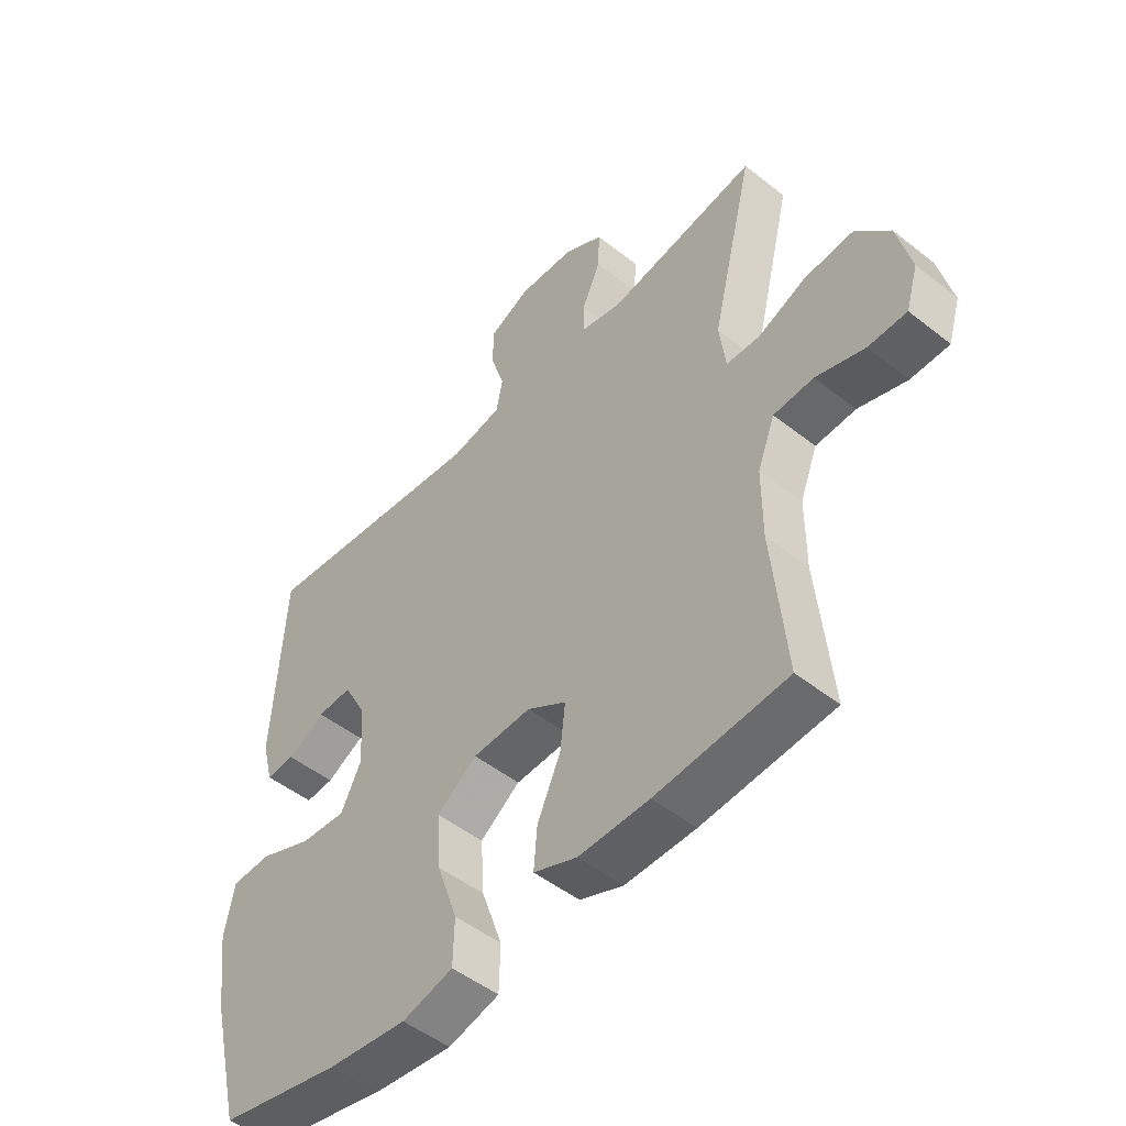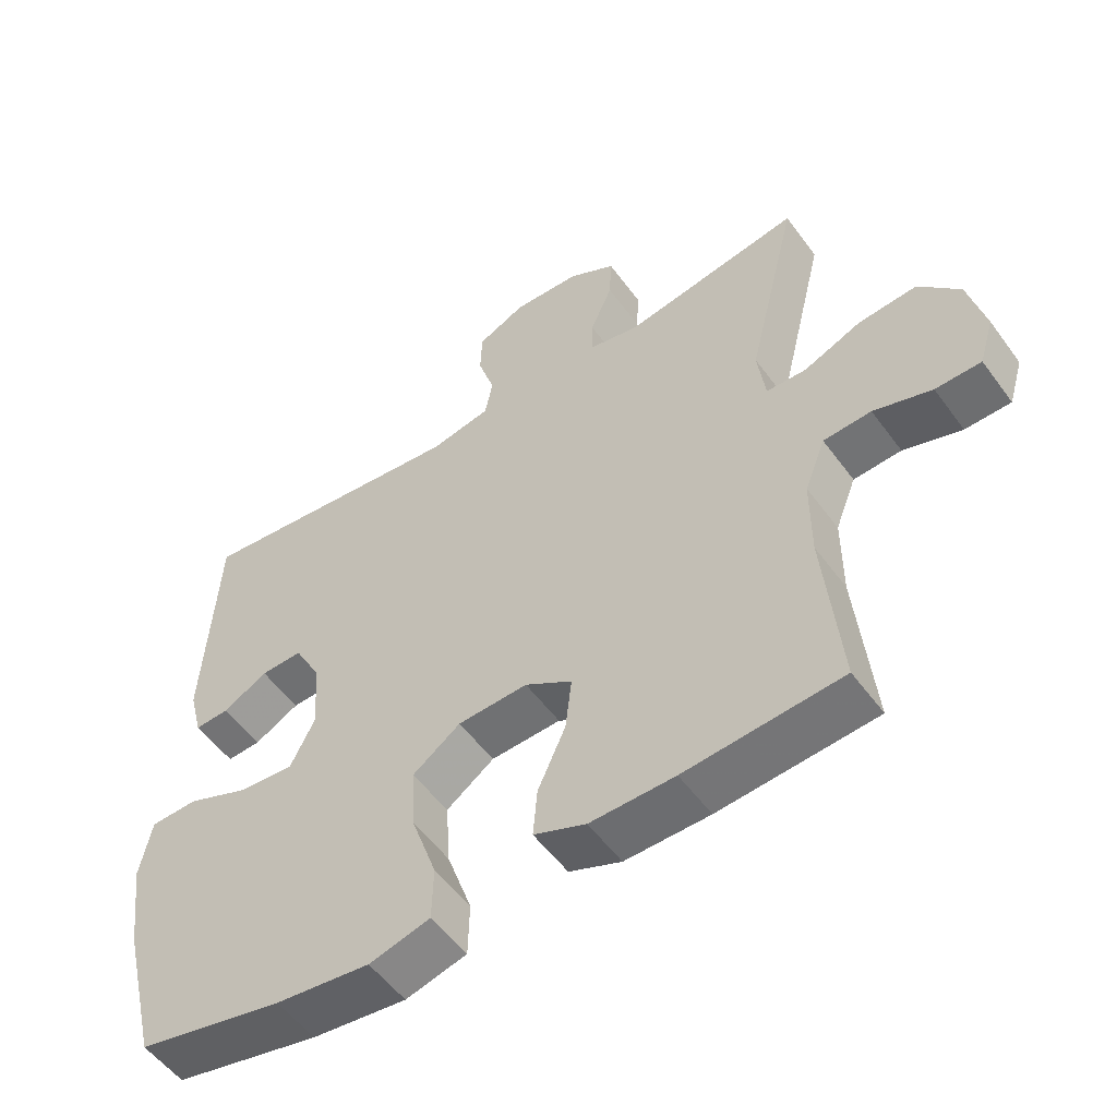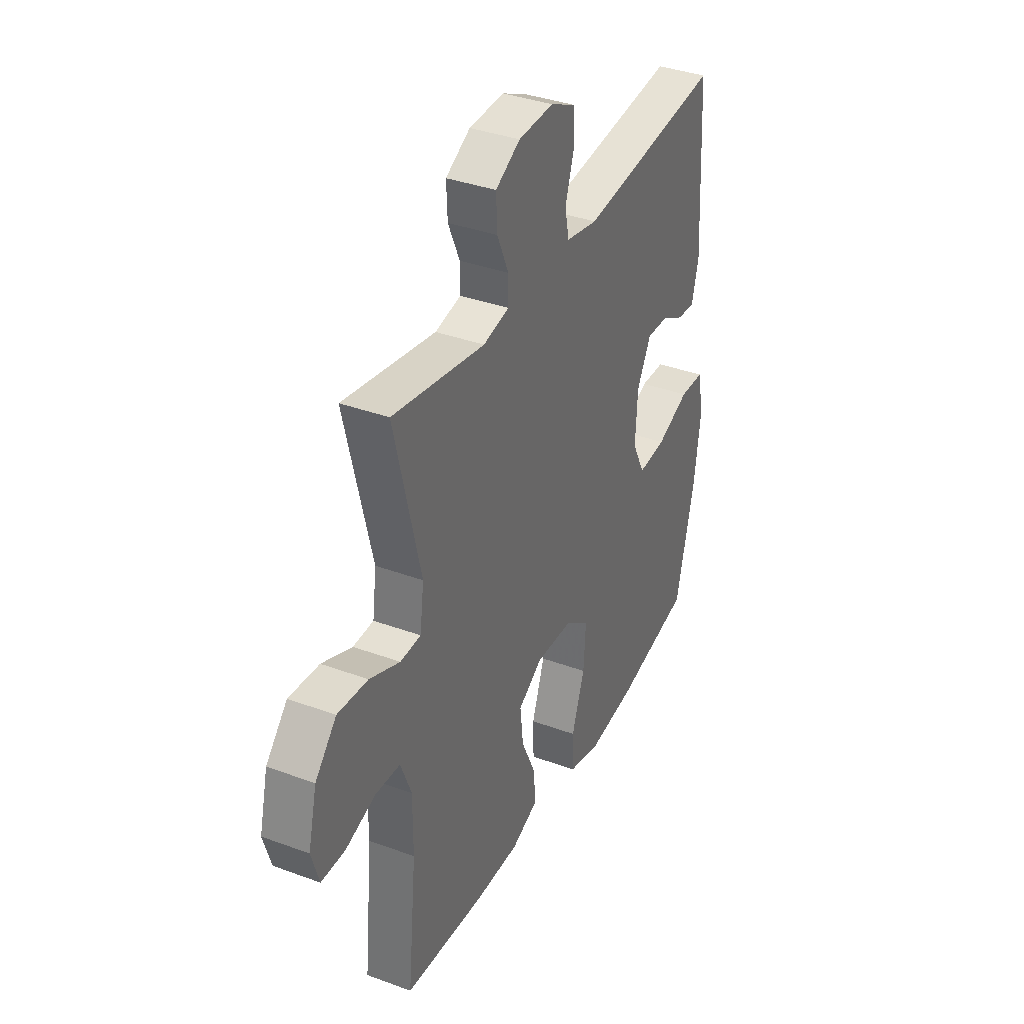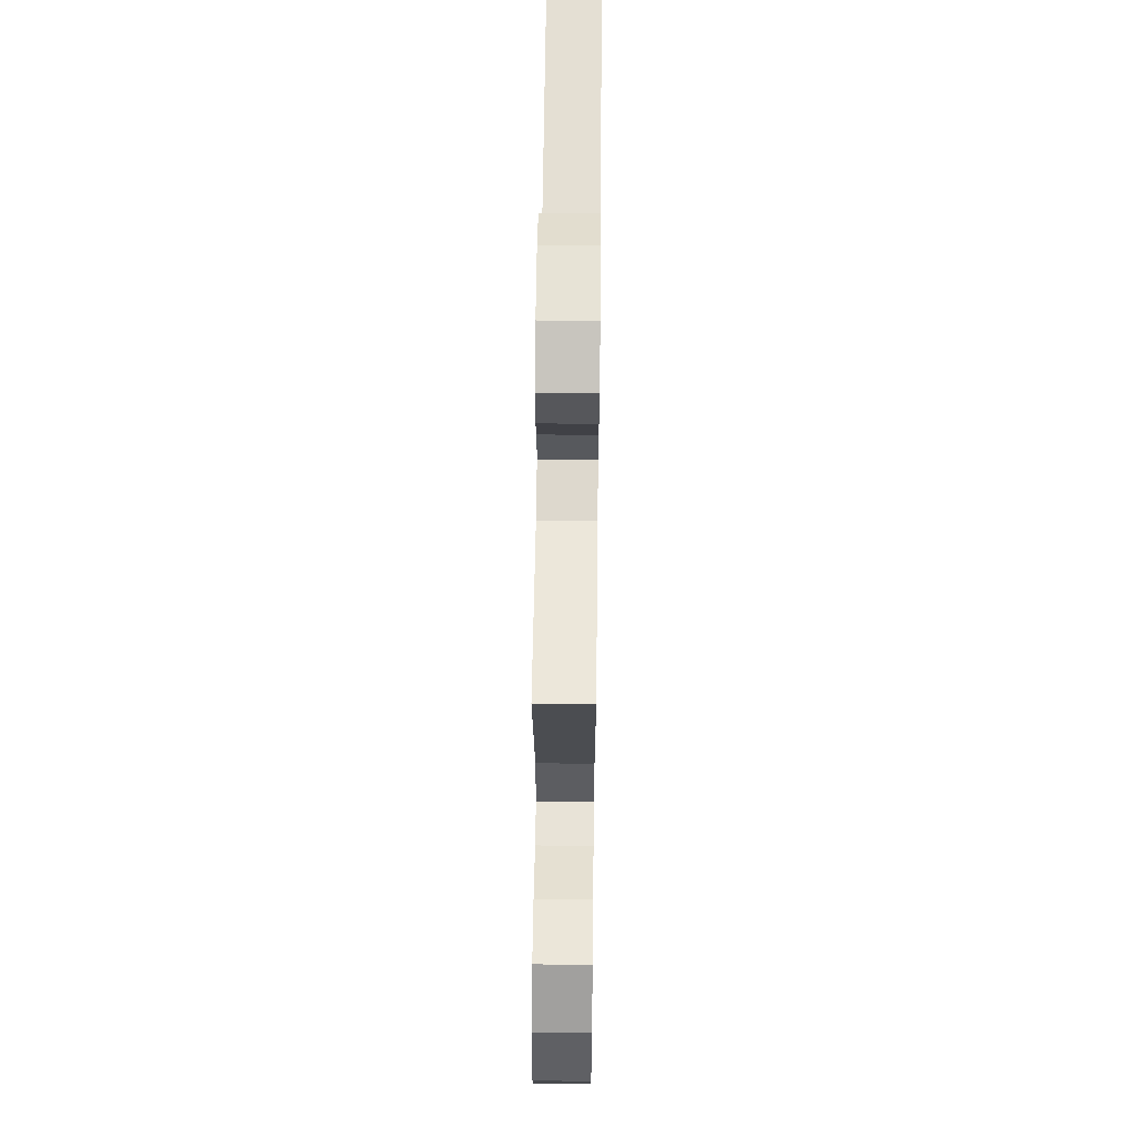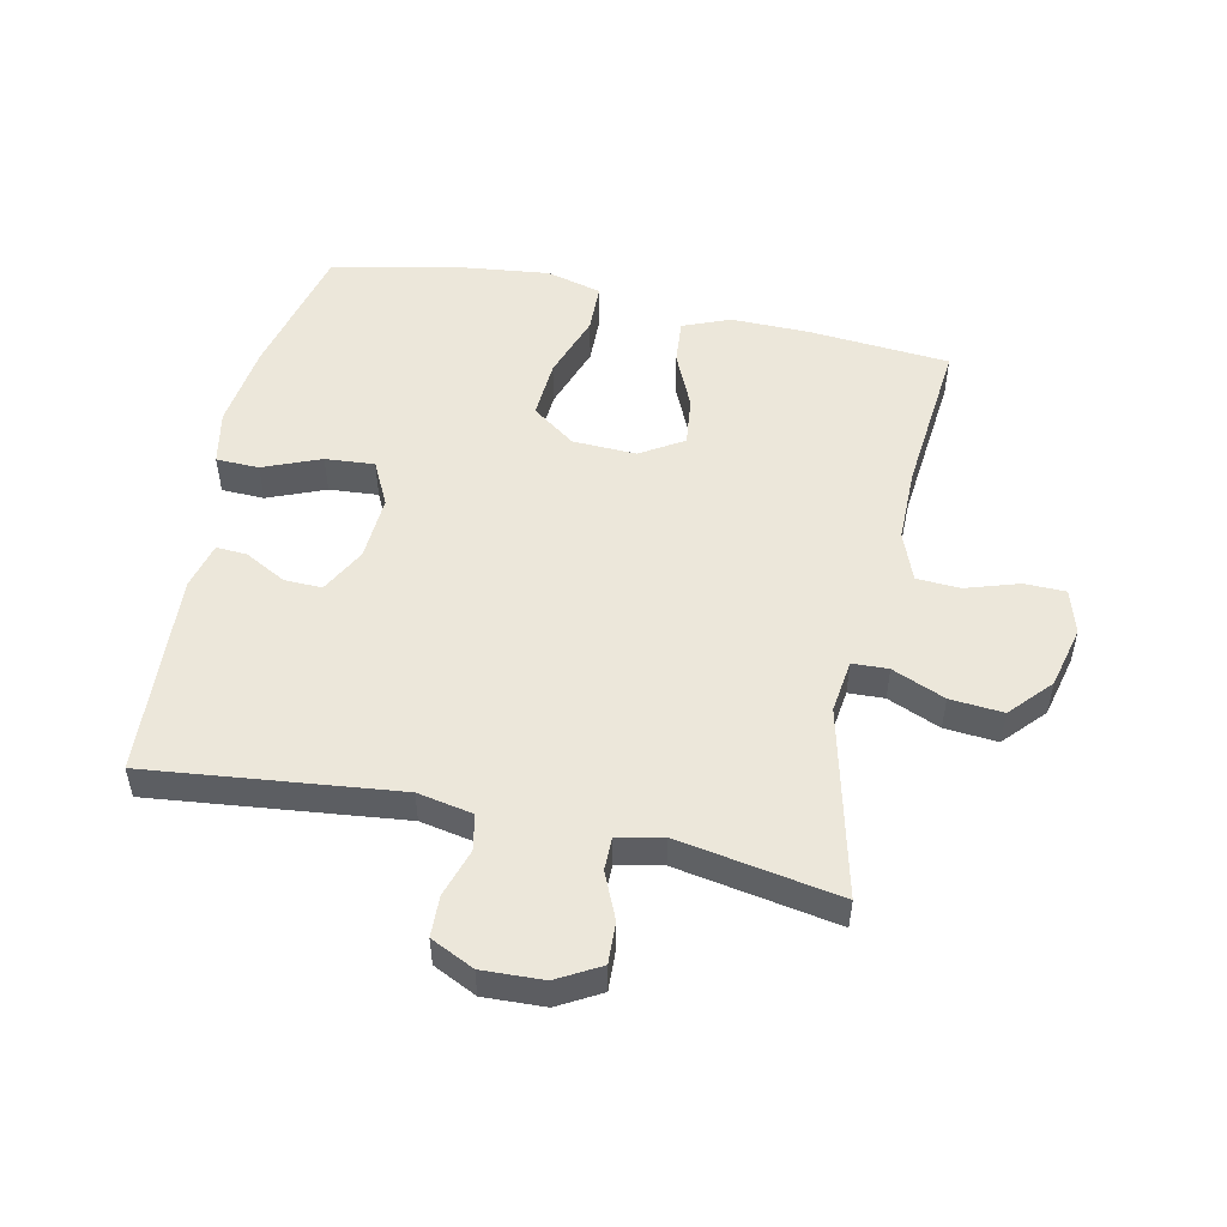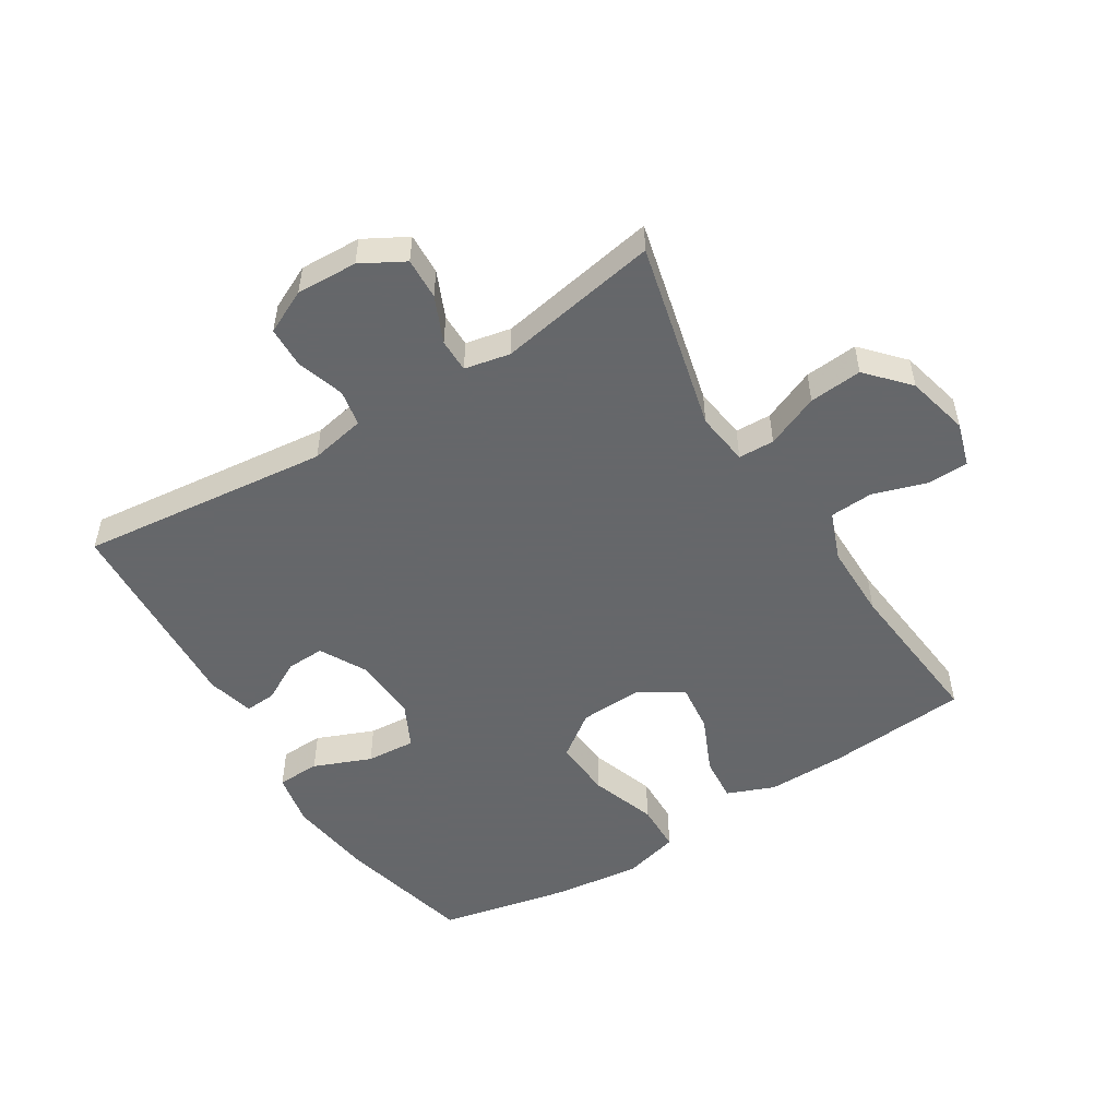
<metadata>
{"format":"obj","ext":"obj","renderer":"f3d","projection":"perspective","resolution":1024,"background":"white","views":[{"elev":-49.6,"azim":48.9,"up":"+Z"},{"elev":-53.7,"azim":35.4,"up":"+Z"},{"elev":36.6,"azim":115.6,"up":"+Z"},{"elev":60.3,"azim":90.7,"up":"+Z"},{"elev":51.7,"azim":12.1,"up":"+Y"},{"elev":-52.0,"azim":32.0,"up":"+Y"}]}
</metadata>
<code>
v -0.5 0.07 0.5
v -0.104 0.07 0.456
v -0.016 0.07 0.473
v -0.005 0.07 0.53
v -0.029 0.07 0.606
v -0.027 0.07 0.671
v 0.042 0.07 0.704
v 0.139 0.07 0.7
v 0.207 0.07 0.662
v 0.204 0.07 0.596
v 0.172 0.07 0.523
v 0.172 0.07 0.47
v 0.244 0.07 0.455
v 0.5 0.07 0.5
v 0.427 0.07 0.2
v 0.438 0.07 0.116
v 0.495 0.07 0.114
v 0.579 0.07 0.149
v 0.663 0.07 0.156
v 0.722 0.07 0.091
v 0.746 0.07 -0.008
v 0.725 0.07 -0.078
v 0.659 0.07 -0.079
v 0.575 0.07 -0.052
v 0.506 0.07 -0.056
v 0.476 0.07 -0.133
v 0.476 0.07 -0.252
v 0.5 0.07 -0.5
v 0.274 0.07 -0.518
v 0.152 0.07 -0.519
v 0.077 0.07 -0.489
v 0.083 0.07 -0.418
v 0.123 0.07 -0.329
v 0.132 0.07 -0.251
v 0.064 0.07 -0.209
v -0.037 0.07 -0.213
v -0.106 0.07 -0.263
v -0.1 0.07 -0.356
v -0.064 0.07 -0.46
v -0.066 0.07 -0.538
v -0.154 0.07 -0.561
v -0.29 0.07 -0.545
v -0.5 0.07 -0.5
v -0.552 0.07 -0.286
v -0.57 0.07 -0.151
v -0.553 0.07 -0.065
v -0.485 0.07 -0.063
v -0.394 0.07 -0.1
v -0.316 0.07 -0.106
v -0.281 0.07 -0.036
v -0.287 0.07 0.067
v -0.326 0.07 0.14
v -0.386 0.07 0.138
v -0.451 0.07 0.103
v -0.5 0.07 0.1
v -0.519 0.07 0.174
v -0.5 0 0.5
v -0.104 0 0.456
v -0.016 0 0.473
v -0.005 0 0.53
v -0.029 0 0.606
v -0.027 0 0.671
v 0.042 0 0.704
v 0.139 0 0.7
v 0.207 0 0.662
v 0.204 0 0.596
v 0.172 0 0.523
v 0.172 0 0.47
v 0.244 0 0.455
v 0.5 0 0.5
v 0.427 0 0.2
v 0.438 0 0.116
v 0.495 0 0.114
v 0.579 0 0.149
v 0.663 0 0.156
v 0.722 0 0.091
v 0.746 0 -0.008
v 0.725 0 -0.078
v 0.659 0 -0.079
v 0.575 0 -0.052
v 0.506 0 -0.056
v 0.476 0 -0.133
v 0.476 0 -0.252
v 0.5 0 -0.5
v 0.274 0 -0.518
v 0.152 0 -0.519
v 0.077 0 -0.489
v 0.083 0 -0.418
v 0.123 0 -0.329
v 0.132 0 -0.251
v 0.064 0 -0.209
v -0.037 0 -0.213
v -0.106 0 -0.263
v -0.1 0 -0.356
v -0.064 0 -0.46
v -0.066 0 -0.538
v -0.154 0 -0.561
v -0.29 0 -0.545
v -0.5 0 -0.5
v -0.552 0 -0.286
v -0.57 0 -0.151
v -0.553 0 -0.065
v -0.485 0 -0.063
v -0.394 0 -0.1
v -0.316 0 -0.106
v -0.281 0 -0.036
v -0.287 0 0.067
v -0.326 0 0.14
v -0.386 0 0.138
v -0.451 0 0.103
v -0.5 0 0.1
v -0.519 0 0.174
f 53 54 55 56
f 52 53 56 1
f 51 52 1 2
f 50 51 2 3
f 49 50 3
f 45 46 47 48
f 45 48 49
f 44 45 49
f 43 44 49
f 42 43 49 3
f 38 39 40 41
f 37 38 41 42
f 30 31 32 33
f 30 33 34
f 27 28 29 30
f 26 27 30 34
f 25 26 34 35
f 21 22 23 24
f 21 24 25
f 20 21 25
f 17 18 19 20
f 16 17 20 25
f 13 14 15
f 12 13 15 16
f 8 9 10 11
f 8 11 12
f 7 8 12
f 4 5 6 7
f 3 4 7 12
f 37 42 3 12
f 16 25 35 36
f 12 16 36
f 12 36 37
f 112 111 110 109
f 57 112 109 108
f 58 57 108 107
f 59 58 107 106
f 59 106 105
f 104 103 102 101
f 105 104 101
f 105 101 100
f 105 100 99
f 59 105 99 98
f 97 96 95 94
f 98 97 94 93
f 89 88 87 86
f 90 89 86
f 86 85 84 83
f 90 86 83 82
f 91 90 82 81
f 80 79 78 77
f 81 80 77
f 81 77 76
f 76 75 74 73
f 81 76 73 72
f 71 70 69
f 72 71 69 68
f 67 66 65 64
f 68 67 64
f 68 64 63
f 63 62 61 60
f 68 63 60 59
f 68 59 98 93
f 92 91 81 72
f 92 72 68
f 93 92 68
f 1 57 58 2
f 2 58 59 3
f 3 59 60 4
f 4 60 61 5
f 5 61 62 6
f 6 62 63 7
f 7 63 64 8
f 8 64 65 9
f 9 65 66 10
f 10 66 67 11
f 11 67 68 12
f 12 68 69 13
f 13 69 70 14
f 14 70 71 15
f 15 71 72 16
f 16 72 73 17
f 17 73 74 18
f 18 74 75 19
f 19 75 76 20
f 20 76 77 21
f 21 77 78 22
f 22 78 79 23
f 23 79 80 24
f 24 80 81 25
f 25 81 82 26
f 26 82 83 27
f 27 83 84 28
f 28 84 85 29
f 29 85 86 30
f 30 86 87 31
f 31 87 88 32
f 32 88 89 33
f 33 89 90 34
f 34 90 91 35
f 35 91 92 36
f 36 92 93 37
f 37 93 94 38
f 38 94 95 39
f 39 95 96 40
f 40 96 97 41
f 41 97 98 42
f 42 98 99 43
f 43 99 100 44
f 44 100 101 45
f 45 101 102 46
f 46 102 103 47
f 47 103 104 48
f 48 104 105 49
f 49 105 106 50
f 50 106 107 51
f 51 107 108 52
f 52 108 109 53
f 53 109 110 54
f 54 110 111 55
f 55 111 112 56
f 56 112 57 1

</code>
